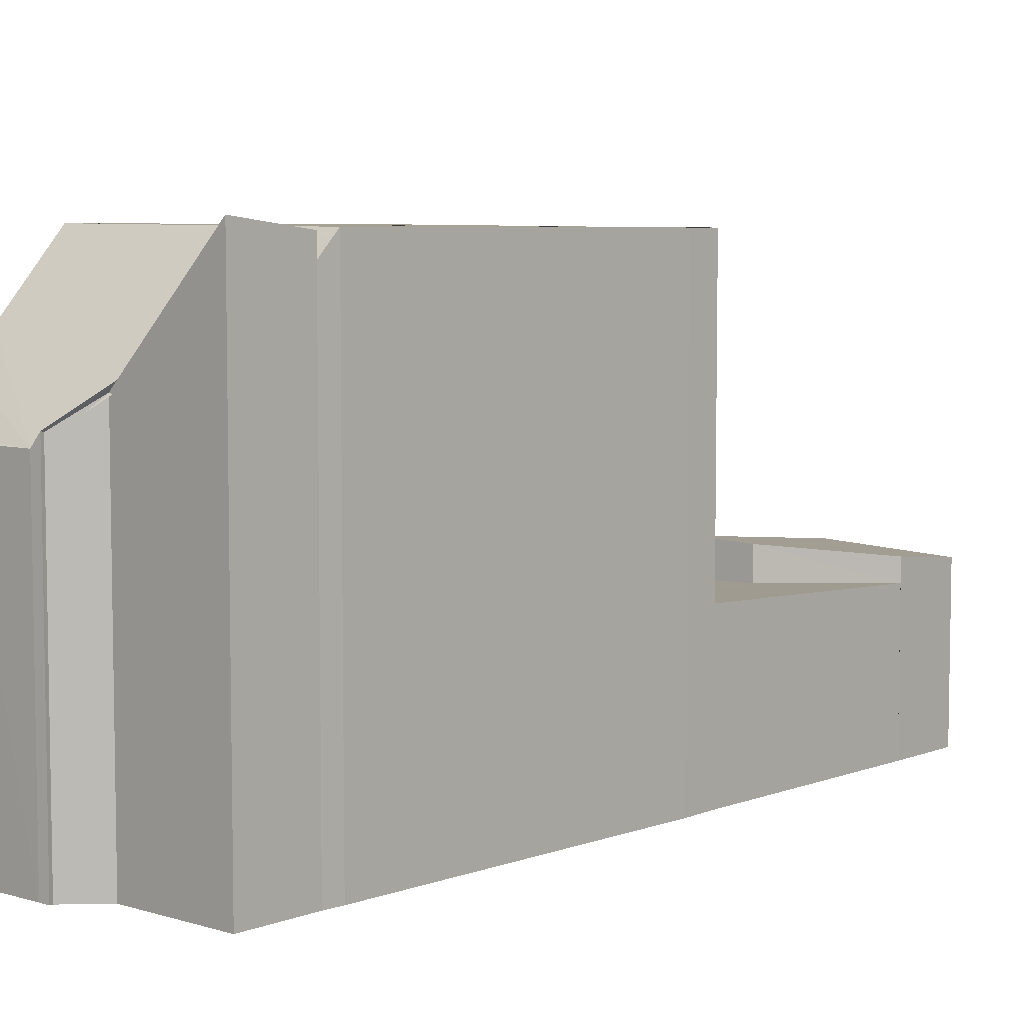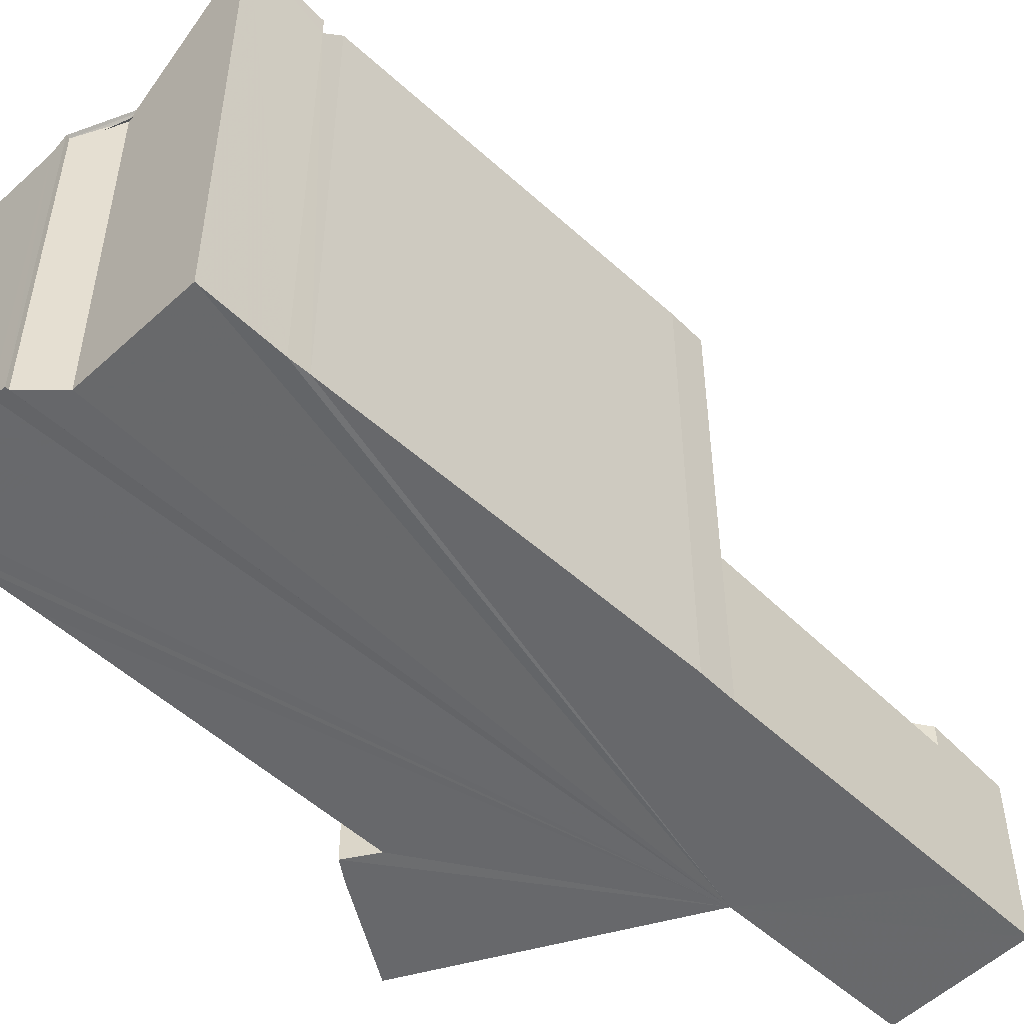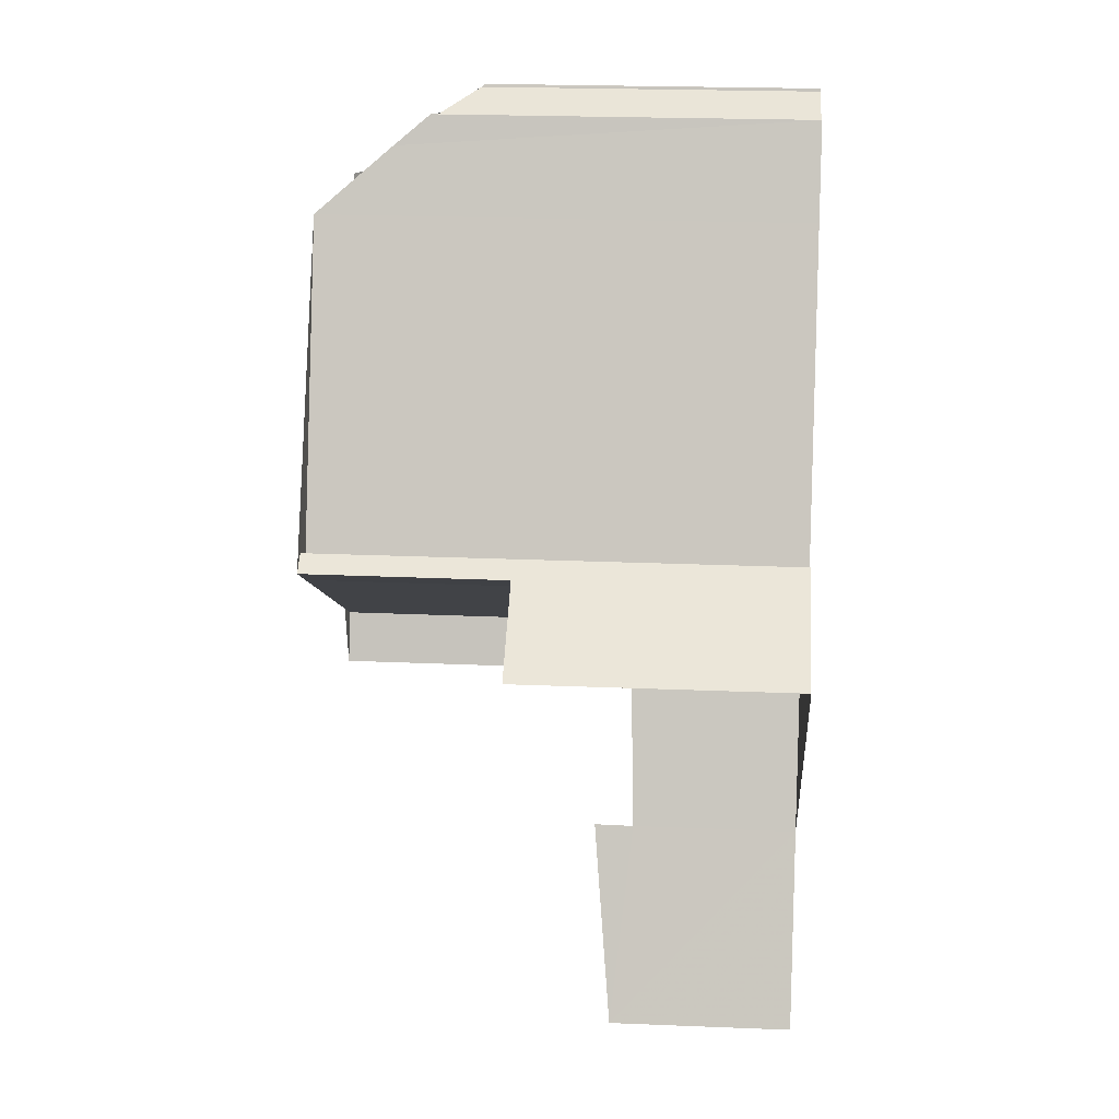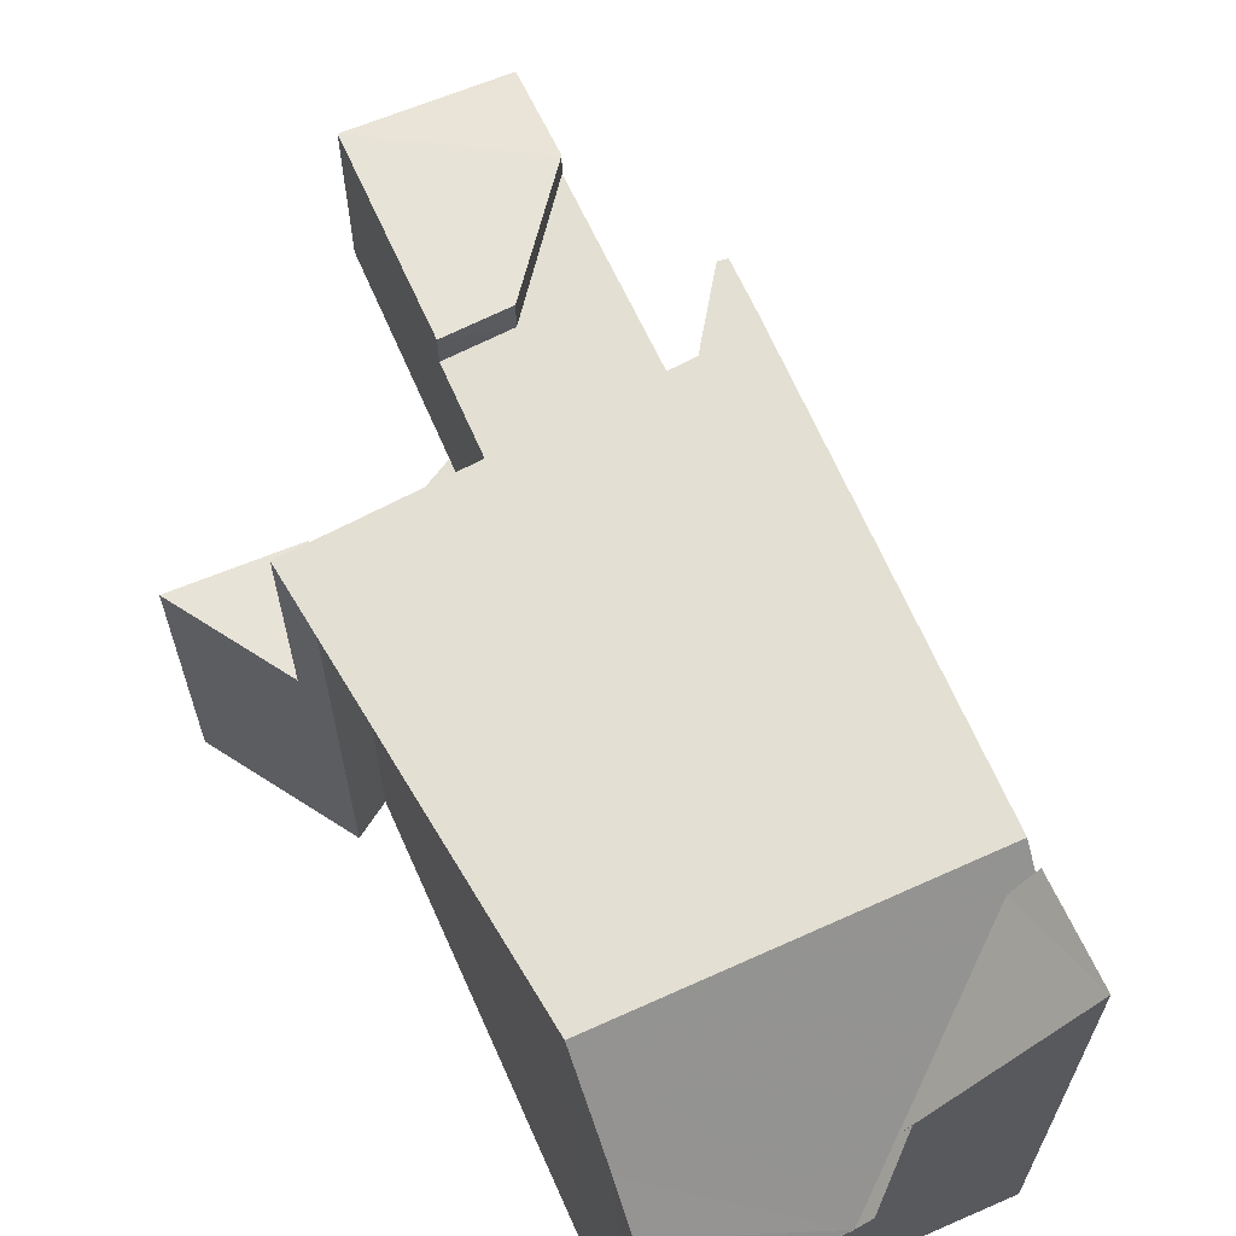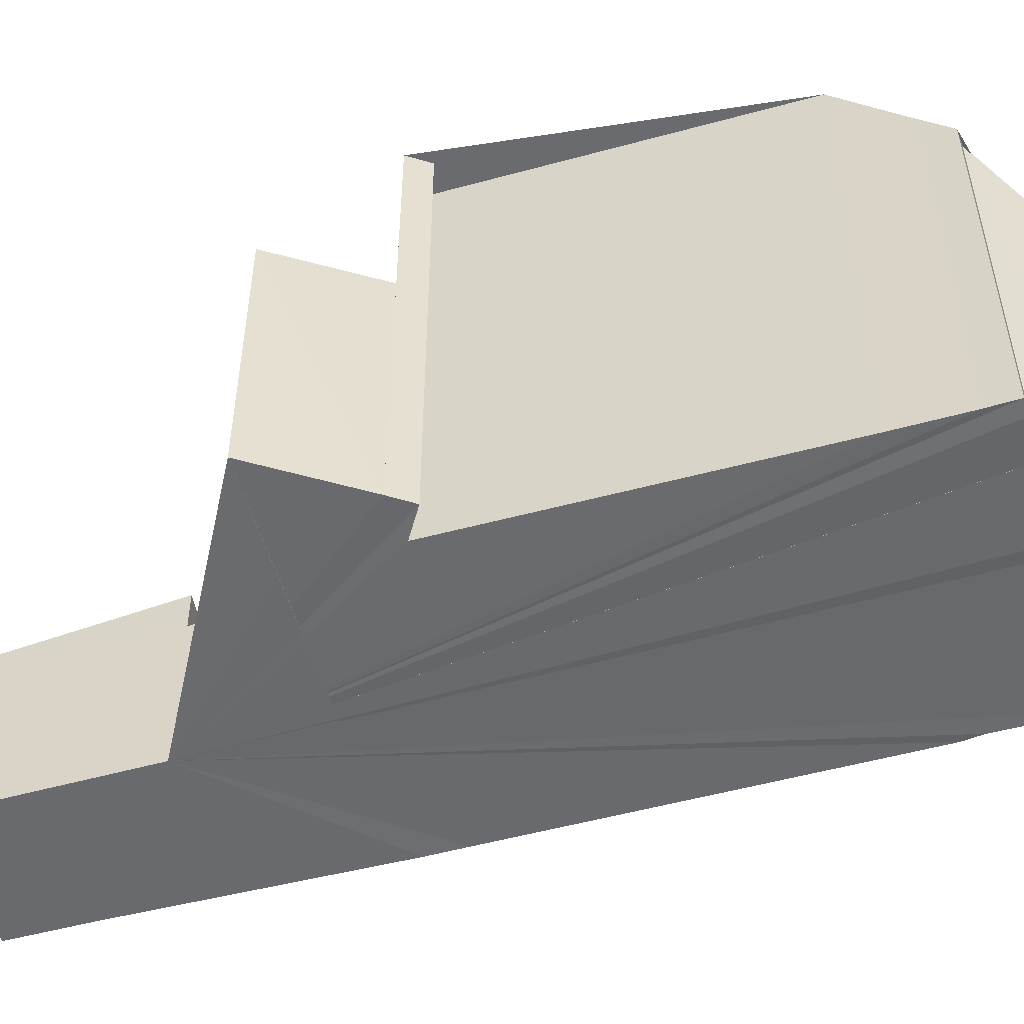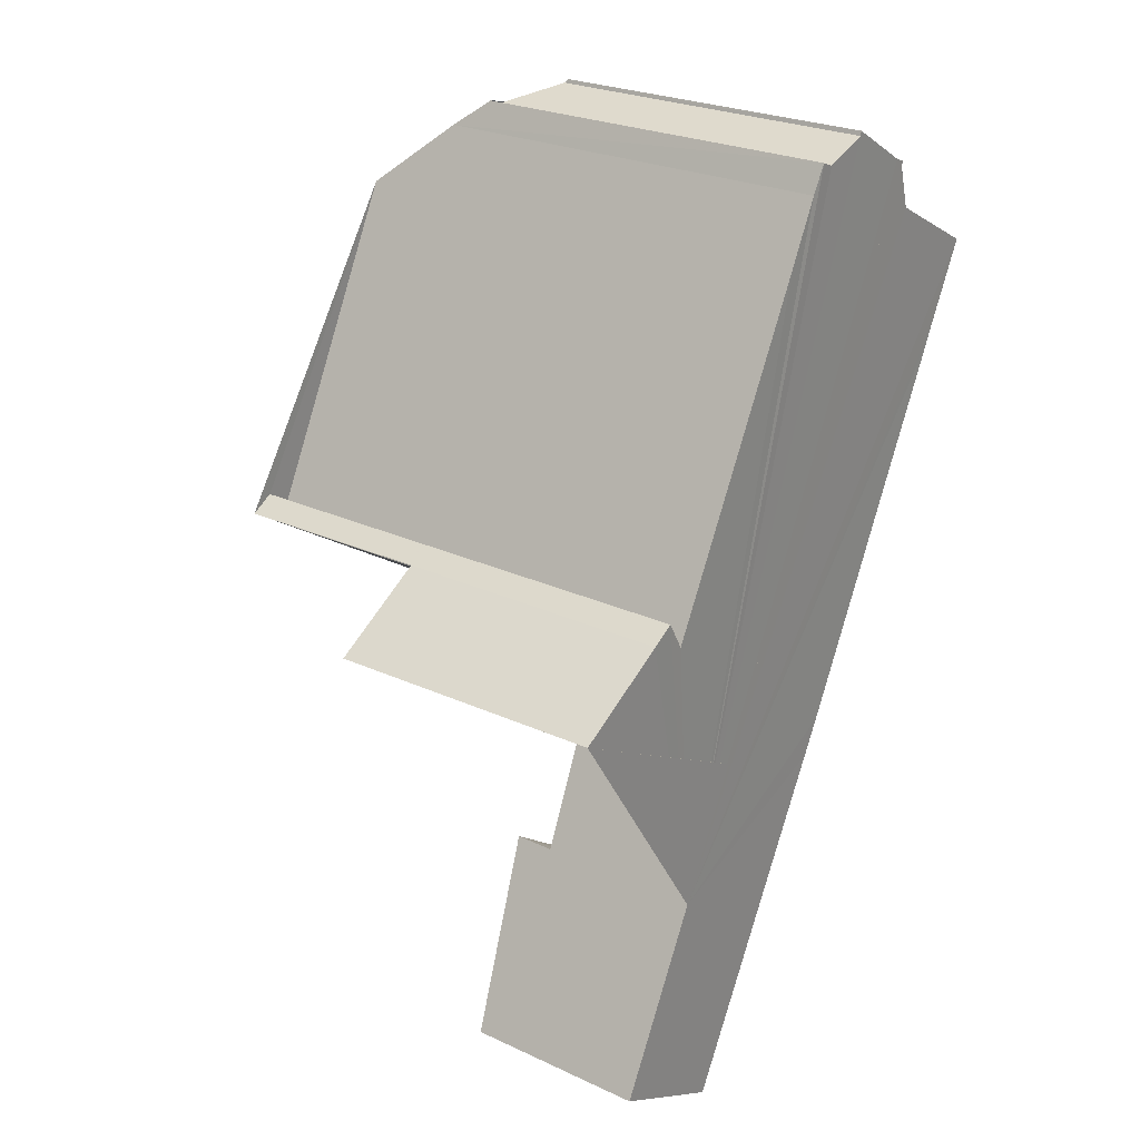
<metadata>
{"format":"obj","ext":"obj","renderer":"f3d","projection":"perspective","resolution":1024,"background":"white","views":[{"elev":6.7,"azim":-109.6,"up":"+Z"},{"elev":-52.5,"azim":-106.6,"up":"+Z"},{"elev":25.0,"azim":94.1,"up":"+Y"},{"elev":67.6,"azim":-175.8,"up":"+Z"},{"elev":-53.0,"azim":134.2,"up":"+Z"},{"elev":25.1,"azim":126.7,"up":"+Y"}]}
</metadata>
<code>
v 8.49e+04 4.468e+05 -0.306
v 8.491e+04 4.468e+05 -0.306
v 8.49e+04 4.468e+05 -0.306
v 8.49e+04 4.468e+05 -0.306
v 8.49e+04 4.468e+05 -0.306
v 8.49e+04 4.468e+05 -0.306
v 8.49e+04 4.468e+05 -0.306
v 8.49e+04 4.468e+05 -0.306
v 8.489e+04 4.468e+05 -0.306
v 8.49e+04 4.468e+05 -0.306
v 8.49e+04 4.468e+05 -0.306
v 8.49e+04 4.468e+05 -0.306
v 8.49e+04 4.468e+05 -0.306
v 8.49e+04 4.468e+05 -0.306
v 8.49e+04 4.468e+05 -0.306
v 8.49e+04 4.468e+05 -0.306
v 8.49e+04 4.468e+05 -0.306
v 8.49e+04 4.468e+05 -0.306
v 8.49e+04 4.468e+05 -0.306
v 8.49e+04 4.468e+05 -0.306
v 8.49e+04 4.468e+05 -0.306
v 8.491e+04 4.468e+05 -0.306
v 8.491e+04 4.468e+05 -0.306
v 8.491e+04 4.468e+05 -0.306
v 8.49e+04 4.468e+05 -0.306
v 8.49e+04 4.468e+05 7.205
v 8.489e+04 4.468e+05 9.766
v 8.49e+04 4.468e+05 6.655
v 8.49e+04 4.468e+05 6.635
v 8.49e+04 4.468e+05 9.449
v 8.49e+04 4.468e+05 9.445
v 8.491e+04 4.468e+05 9.441
v 8.491e+04 4.468e+05 5.351
v 8.49e+04 4.468e+05 9.551
v 8.49e+04 4.468e+05 9.109
v 8.49e+04 4.468e+05 9.528
v 8.49e+04 4.468e+05 9.099
v 8.49e+04 4.468e+05 9.454
v 8.49e+04 4.468e+05 3.203
v 8.49e+04 4.468e+05 9.442
v 8.49e+04 4.468e+05 3.269
v 8.491e+04 4.468e+05 3.368
v 8.49e+04 4.468e+05 3.2
v 8.49e+04 4.468e+05 9.441
v 8.49e+04 4.468e+05 3.792
v 8.49e+04 4.468e+05 3.005
v 8.49e+04 4.468e+05 3.027
v 8.49e+04 4.468e+05 3.739
v 8.49e+04 4.468e+05 3.127
v 8.49e+04 4.468e+05 9.443
v 8.49e+04 4.468e+05 5.272
v 8.49e+04 4.468e+05 8.032
v 8.49e+04 4.468e+05 7.32
v 8.49e+04 4.468e+05 7.305
v 8.49e+04 4.468e+05 9.457
v 8.49e+04 4.468e+05 3.245
v 8.49e+04 4.468e+05 3.149
v 8.49e+04 4.468e+05 6.445
v 8.49e+04 4.468e+05 6.38
v 8.49e+04 4.468e+05 6.386
v 8.49e+04 4.468e+05 3.451
v 8.49e+04 4.468e+05 2.967
v 8.49e+04 4.468e+05 9.57
v 8.491e+04 4.468e+05 5.337
v 8.491e+04 4.468e+05 3.068
v 8.491e+04 4.468e+05 5.163
f 1 2 3 4 5 6 7 8 9 10 11 12 13 14 15 16 17 18 19 20 21 22 23 24 25
f 26 10 9 27
f 28 12 11 29
f 29 11 10 26
f 30 21 20 31
f 32 33 22 21 30
f 31 20 19 34
f 27 9 8 35 36
f 36 35 37
f 38 6 5 39 40
f 41 3 2 42
f 40 39 43 44
f 45 46 47 48
f 46 1 25 49
f 50 51 33 32
f 52 18 17 53
f 53 17 16 54
f 55 56 57 51 50
f 58 15 14 59
f 59 14 13 60
f 54 16 15 58
f 44 43 56 55
f 61 62 4 3 41
f 39 5 4 62
f 48 47 62 61
f 42 2 1 46 45
f 63 7 6 38
f 64 23 22 33
f 51 57 65 66
f 49 25 24 65
f 66 65 24 23 64
f 35 8 7 63
f 60 13 12 28
f 34 19 18 52
f 42 45 48 61 41
f 49 65 57 56 43 39 62 47 46
f 66 64 33 51
f 34 63 38 40 44 55 50 32 30 31
f 60 37 35 63 34 52 53 54 58 59
f 37 60 28 29 26 27 36

</code>
